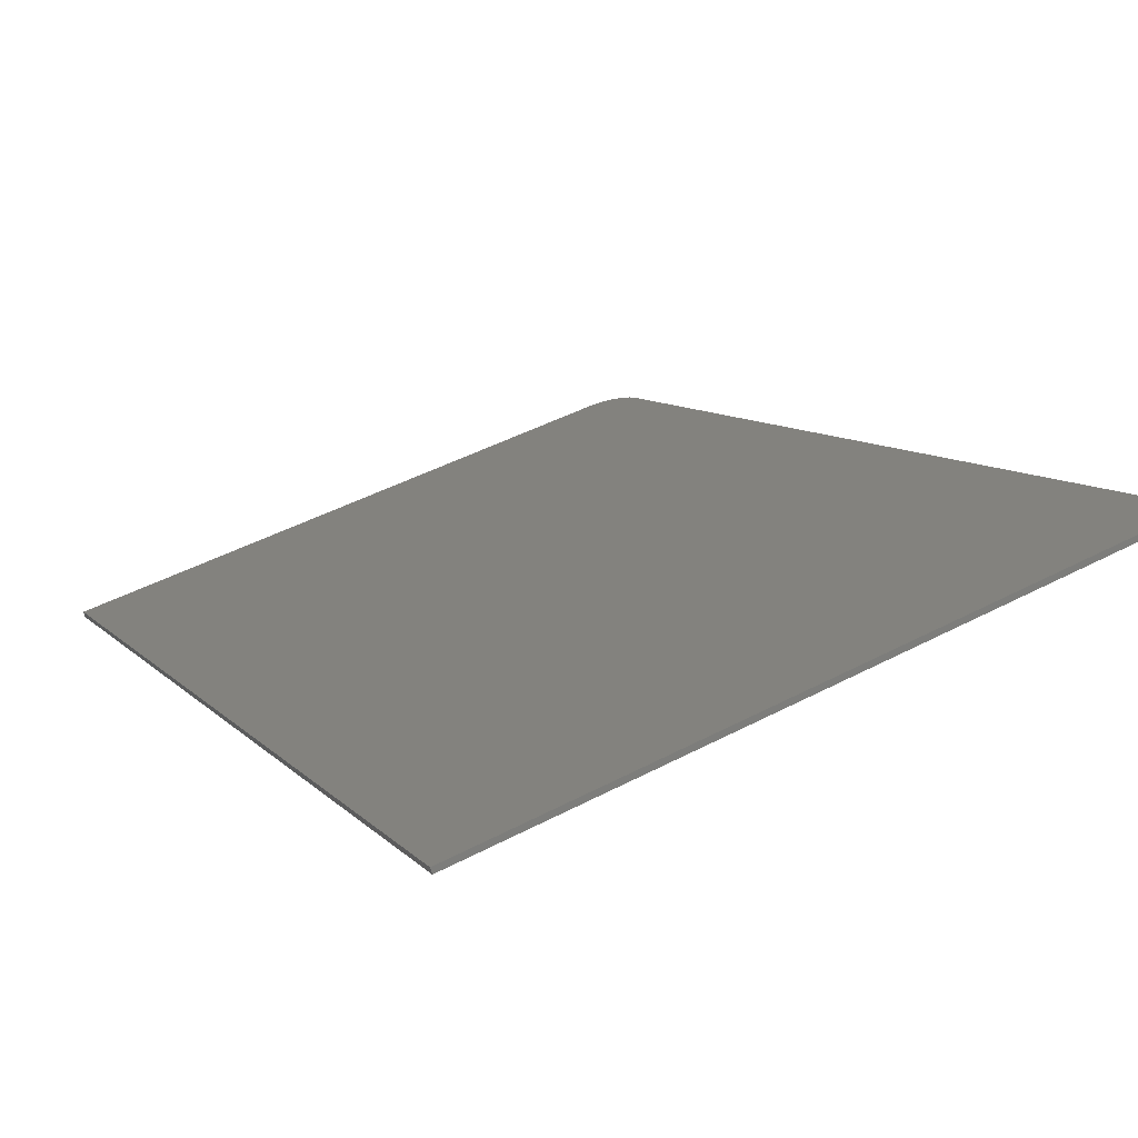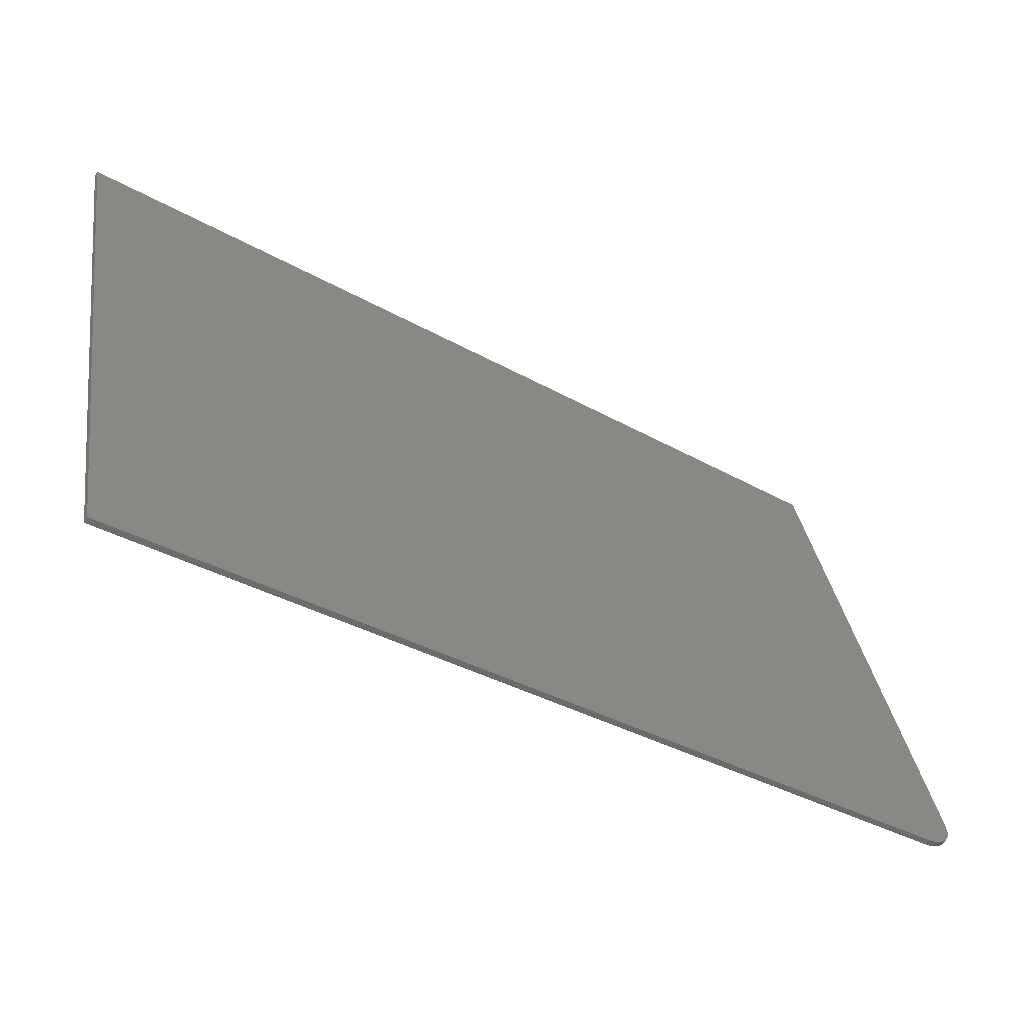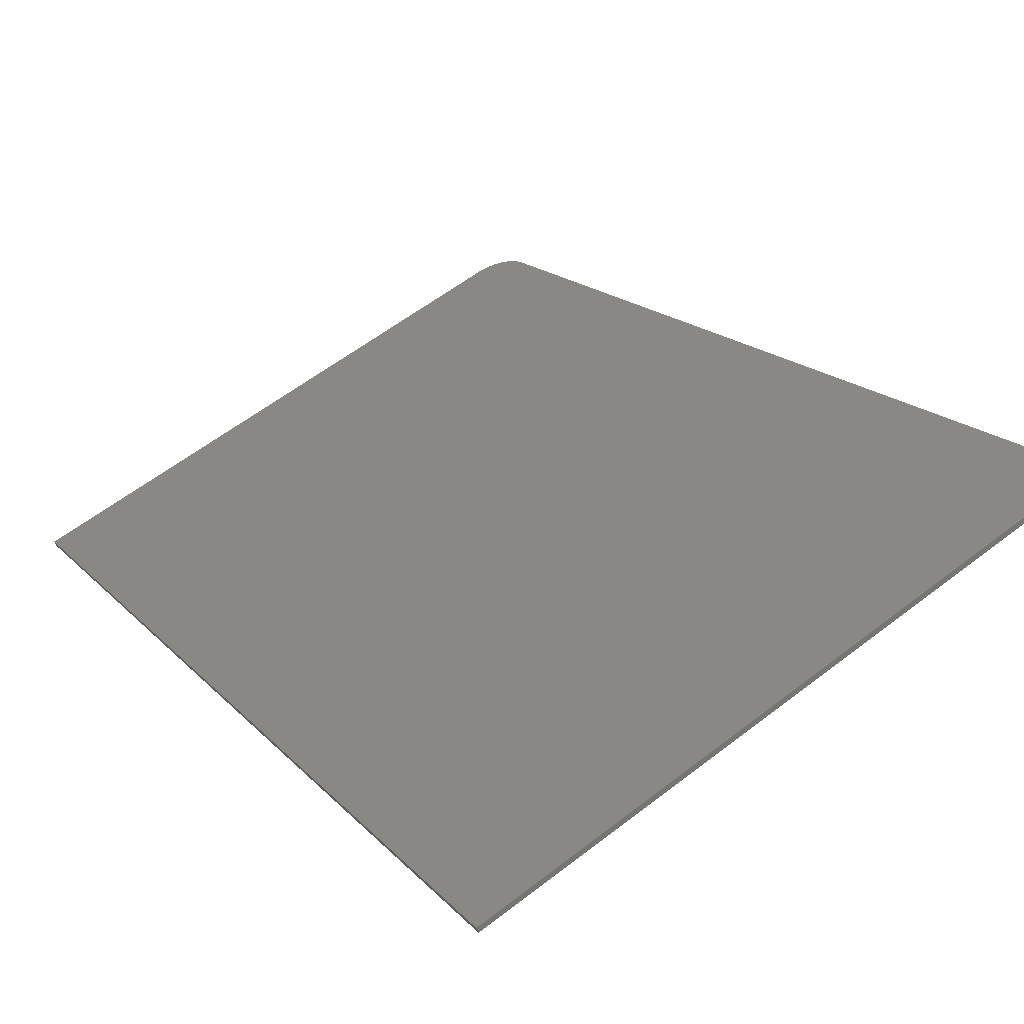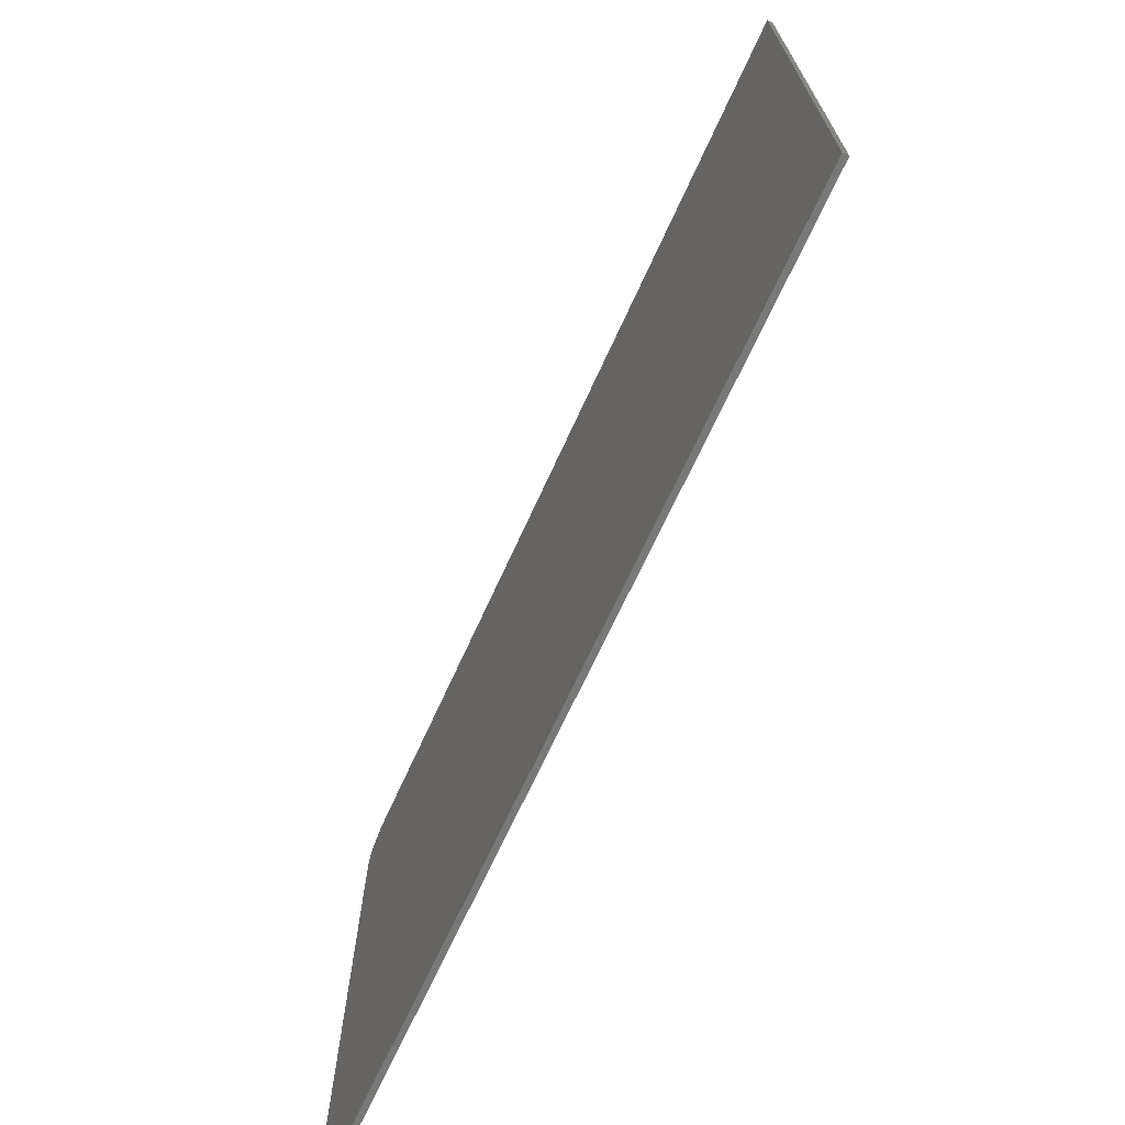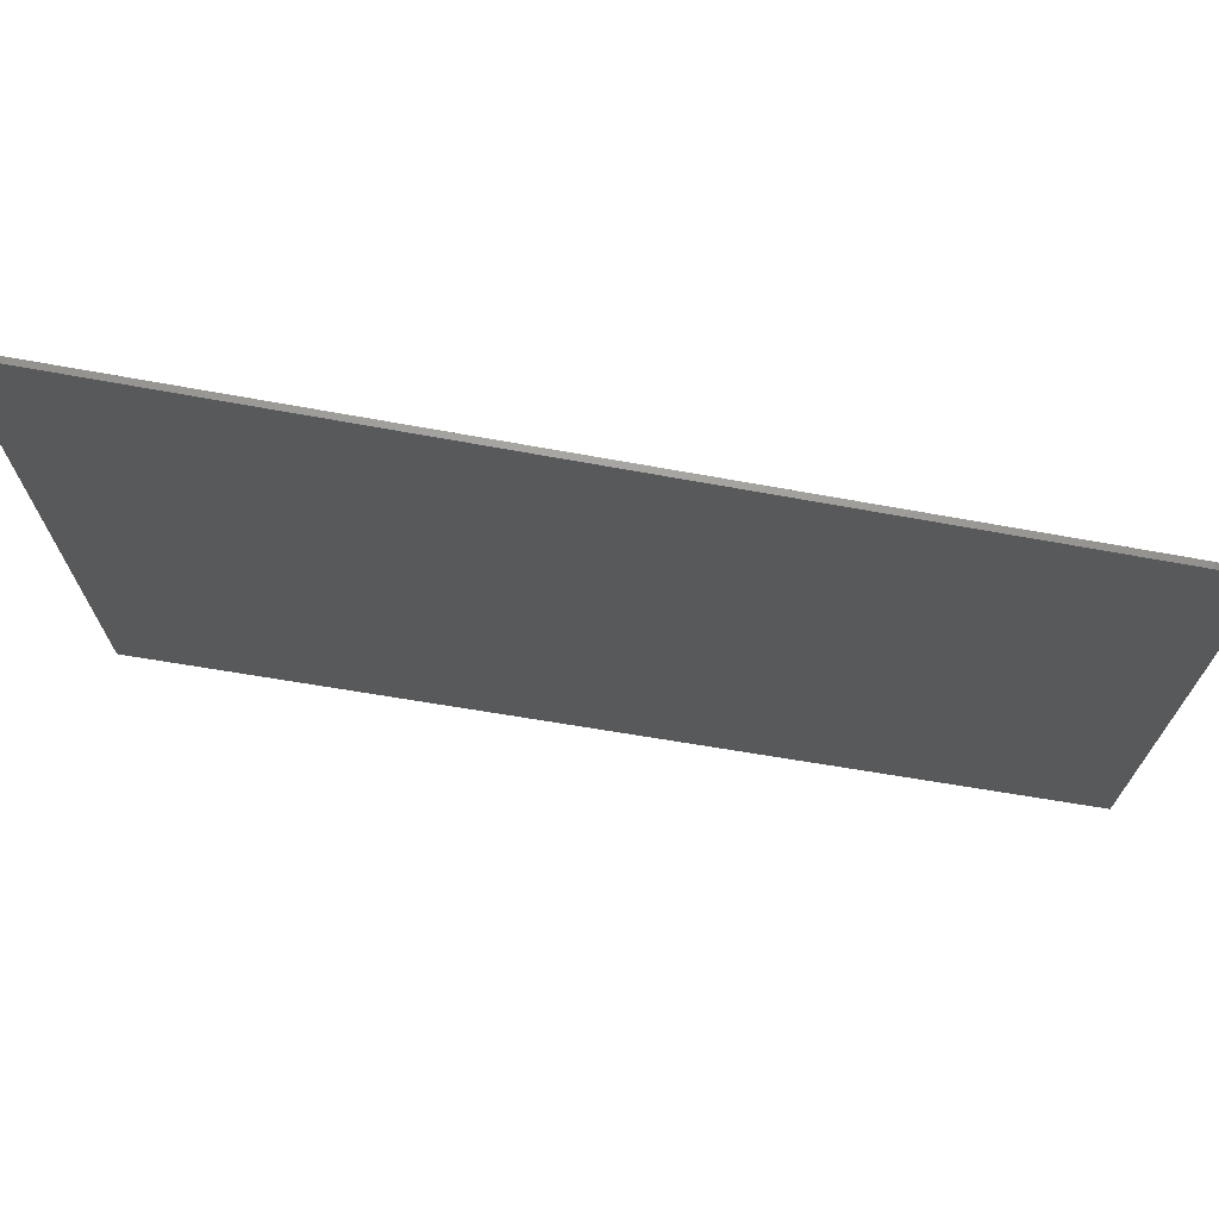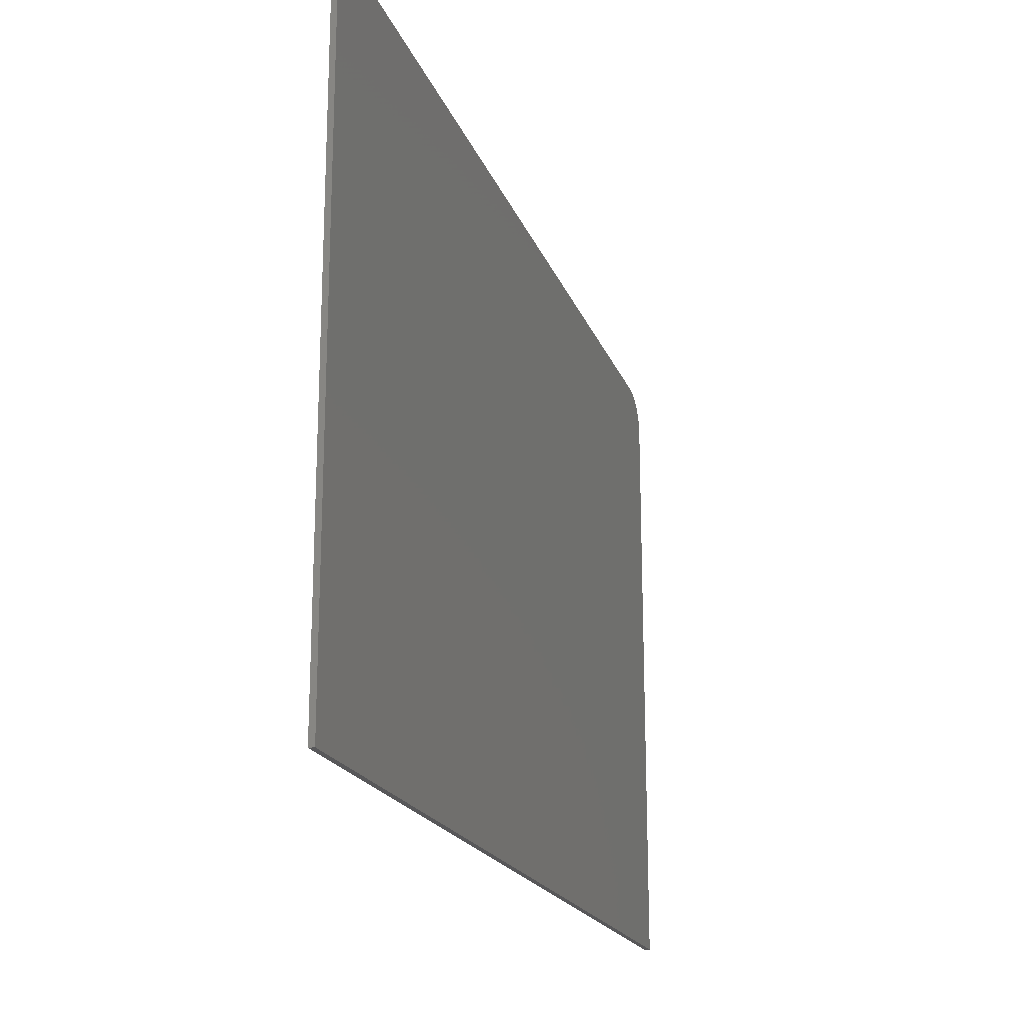
<metadata>
{"format":"stl","ext":"stl","renderer":"f3d","projection":"perspective","resolution":1024,"background":"white","views":[{"elev":46.9,"azim":59.4,"up":"+Z"},{"elev":32.3,"azim":171.7,"up":"+Z"},{"elev":60.3,"azim":51.9,"up":"+Z"},{"elev":-70.6,"azim":33.3,"up":"+Y"},{"elev":71.5,"azim":157.5,"up":"+Y"},{"elev":-20.1,"azim":76.7,"up":"+Y"}]}
</metadata>
<code>
# stl→obj: 20 verts, 36 faces
v 1.177e+04 601 4069
v 1.177e+04 0 4069
v 1.111e+04 562.5 3661
v 1.108e+04 0 3643
v 1.108e+04 527.9 3643
v 1.108e+04 536.6 3644
v 1.108e+04 544.8 3646
v 1.109e+04 551.8 3648
v 1.109e+04 557.3 3652
v 1.11e+04 561 3656
v 1.11e+04 562.4 3665
v 1.176e+04 600.9 4073
v 1.176e+04 0 4073
v 1.108e+04 0 3648
v 1.108e+04 527.8 3648
v 1.11e+04 560.8 3660
v 1.109e+04 557.2 3656
v 1.108e+04 551.7 3653
v 1.108e+04 544.6 3650
v 1.108e+04 536.5 3648
f 1 2 3
f 3 2 4
f 5 3 4
f 5 6 3
f 3 6 7
f 8 3 7
f 8 9 3
f 3 9 10
f 11 12 3
f 3 12 1
f 13 2 12
f 12 2 1
f 14 4 13
f 13 4 2
f 5 4 15
f 15 4 14
f 3 10 11
f 11 10 16
f 16 10 9
f 17 9 8
f 18 8 7
f 19 7 6
f 20 6 5
f 15 20 5
f 20 19 6
f 19 18 7
f 18 17 8
f 17 16 9
f 12 11 13
f 13 11 14
f 14 11 15
f 15 11 20
f 20 11 19
f 19 11 18
f 18 11 17
f 17 11 16

</code>
